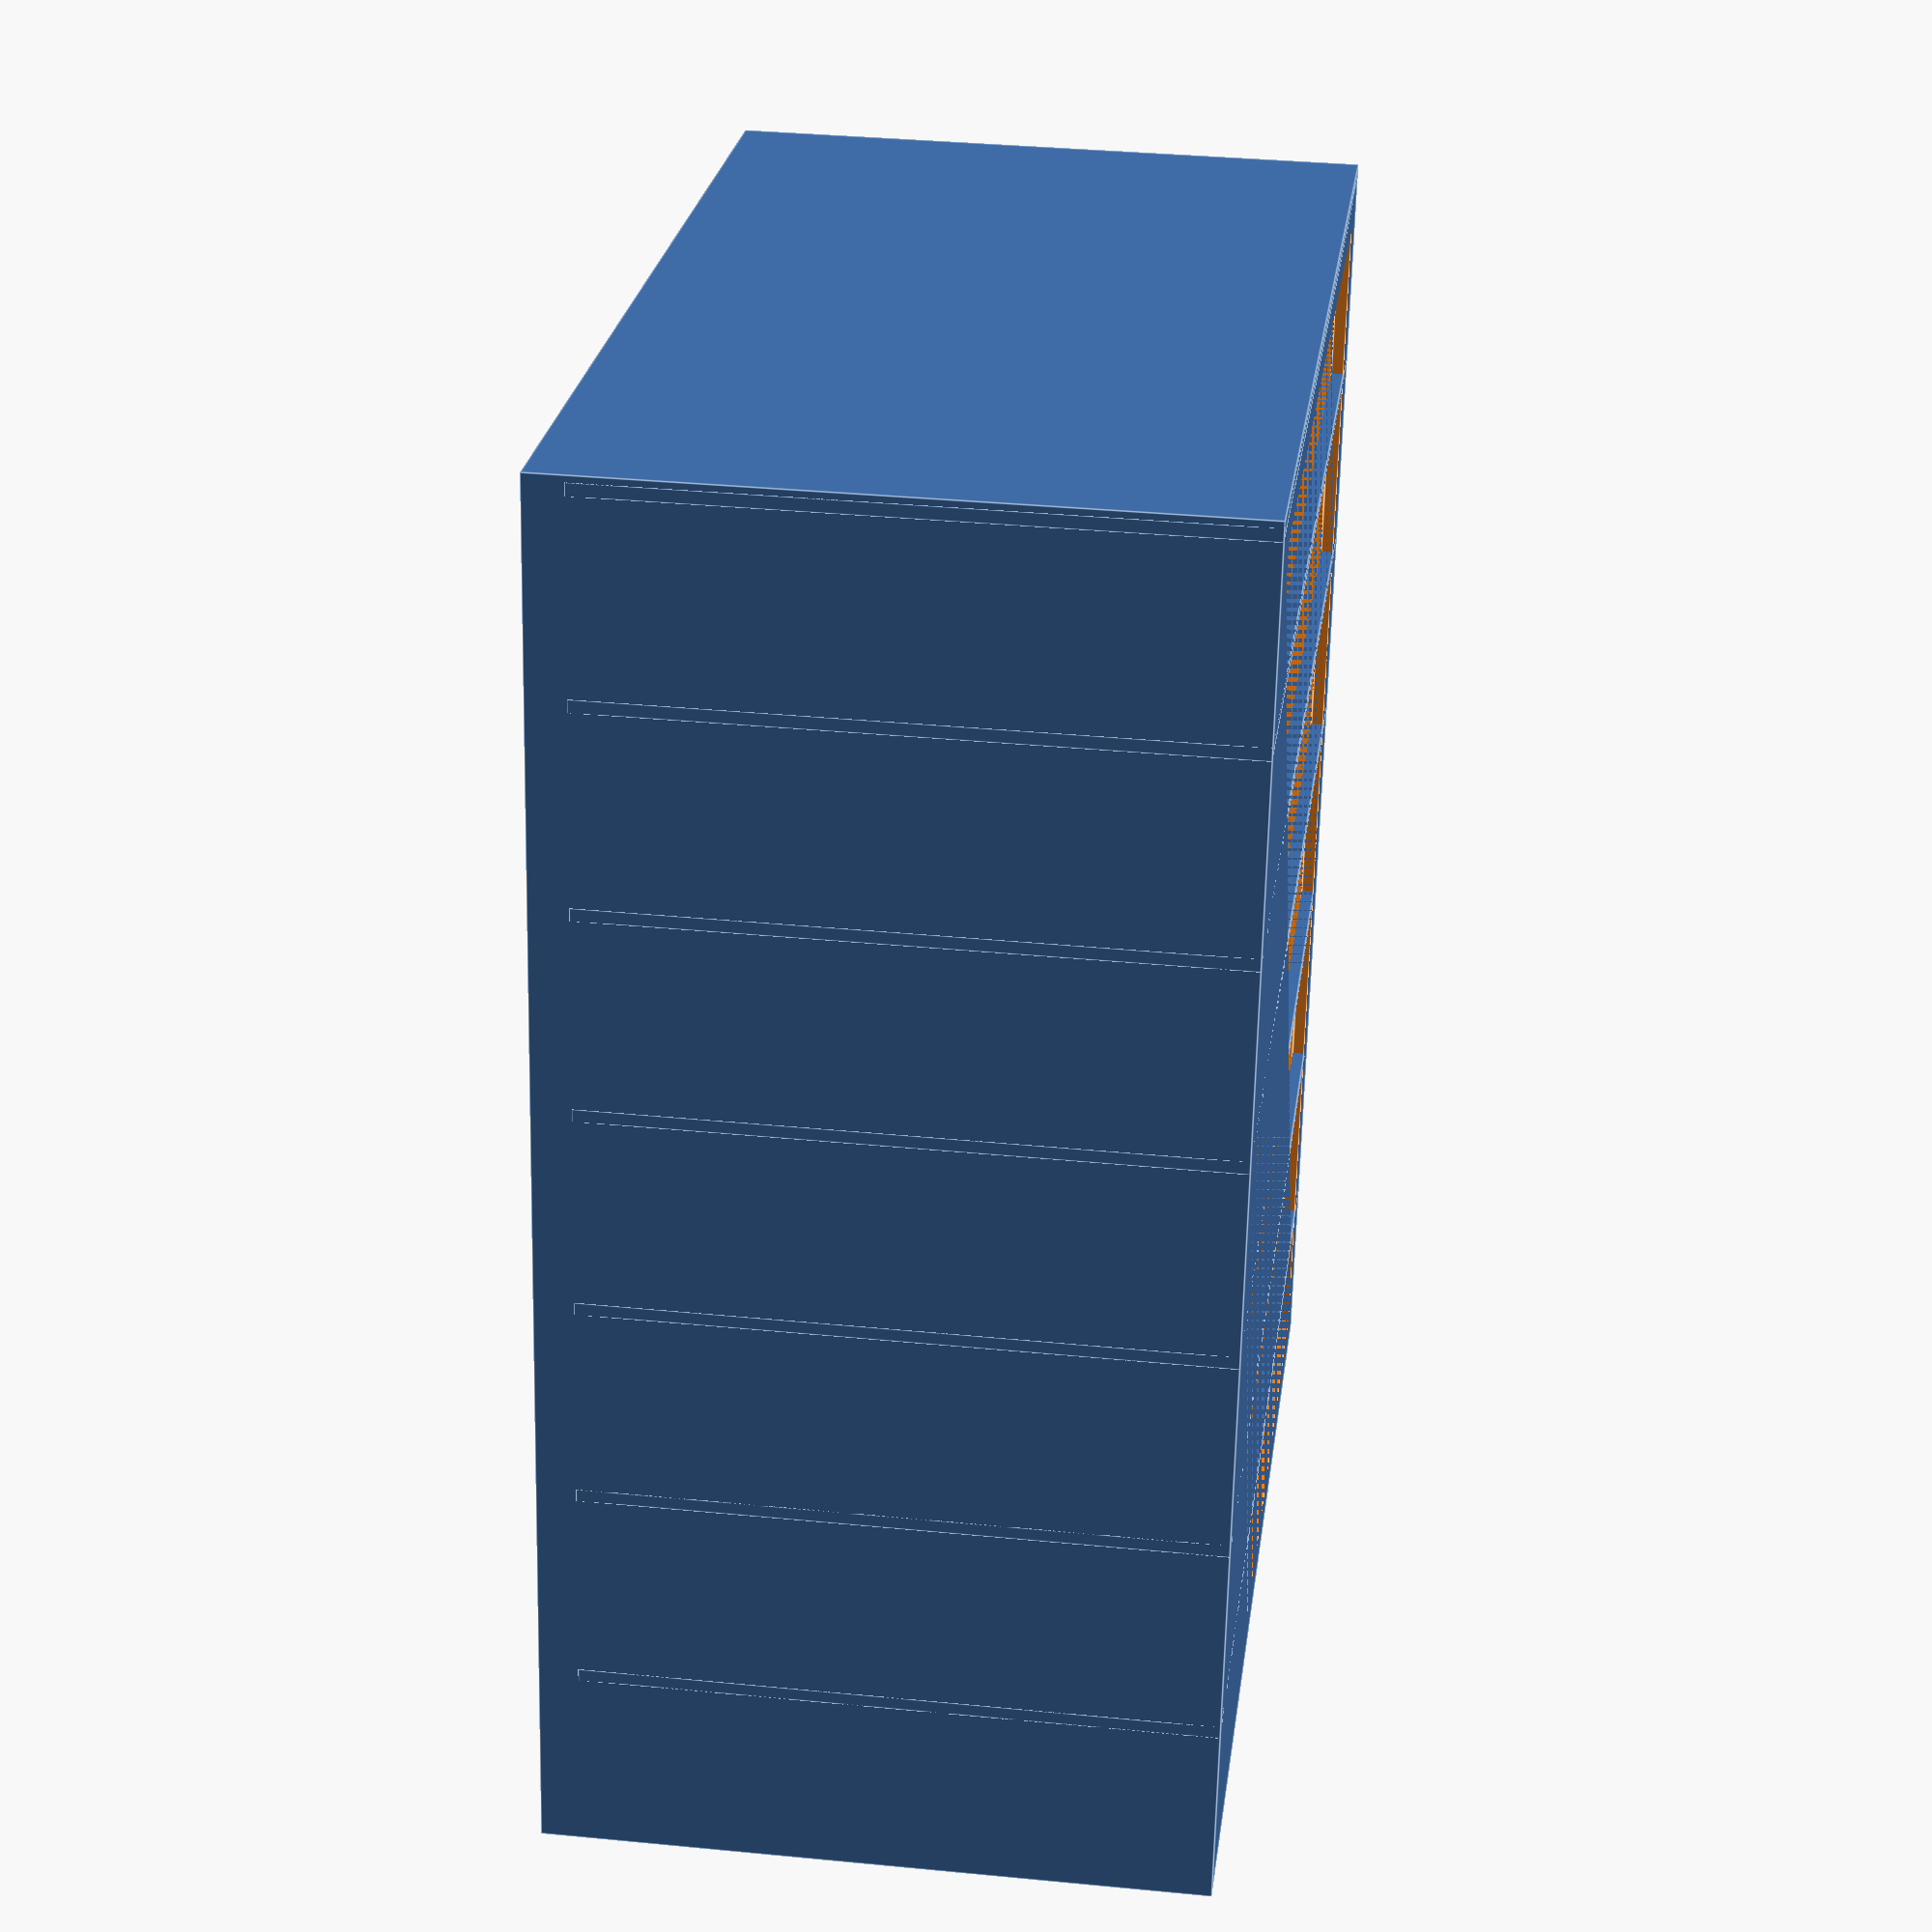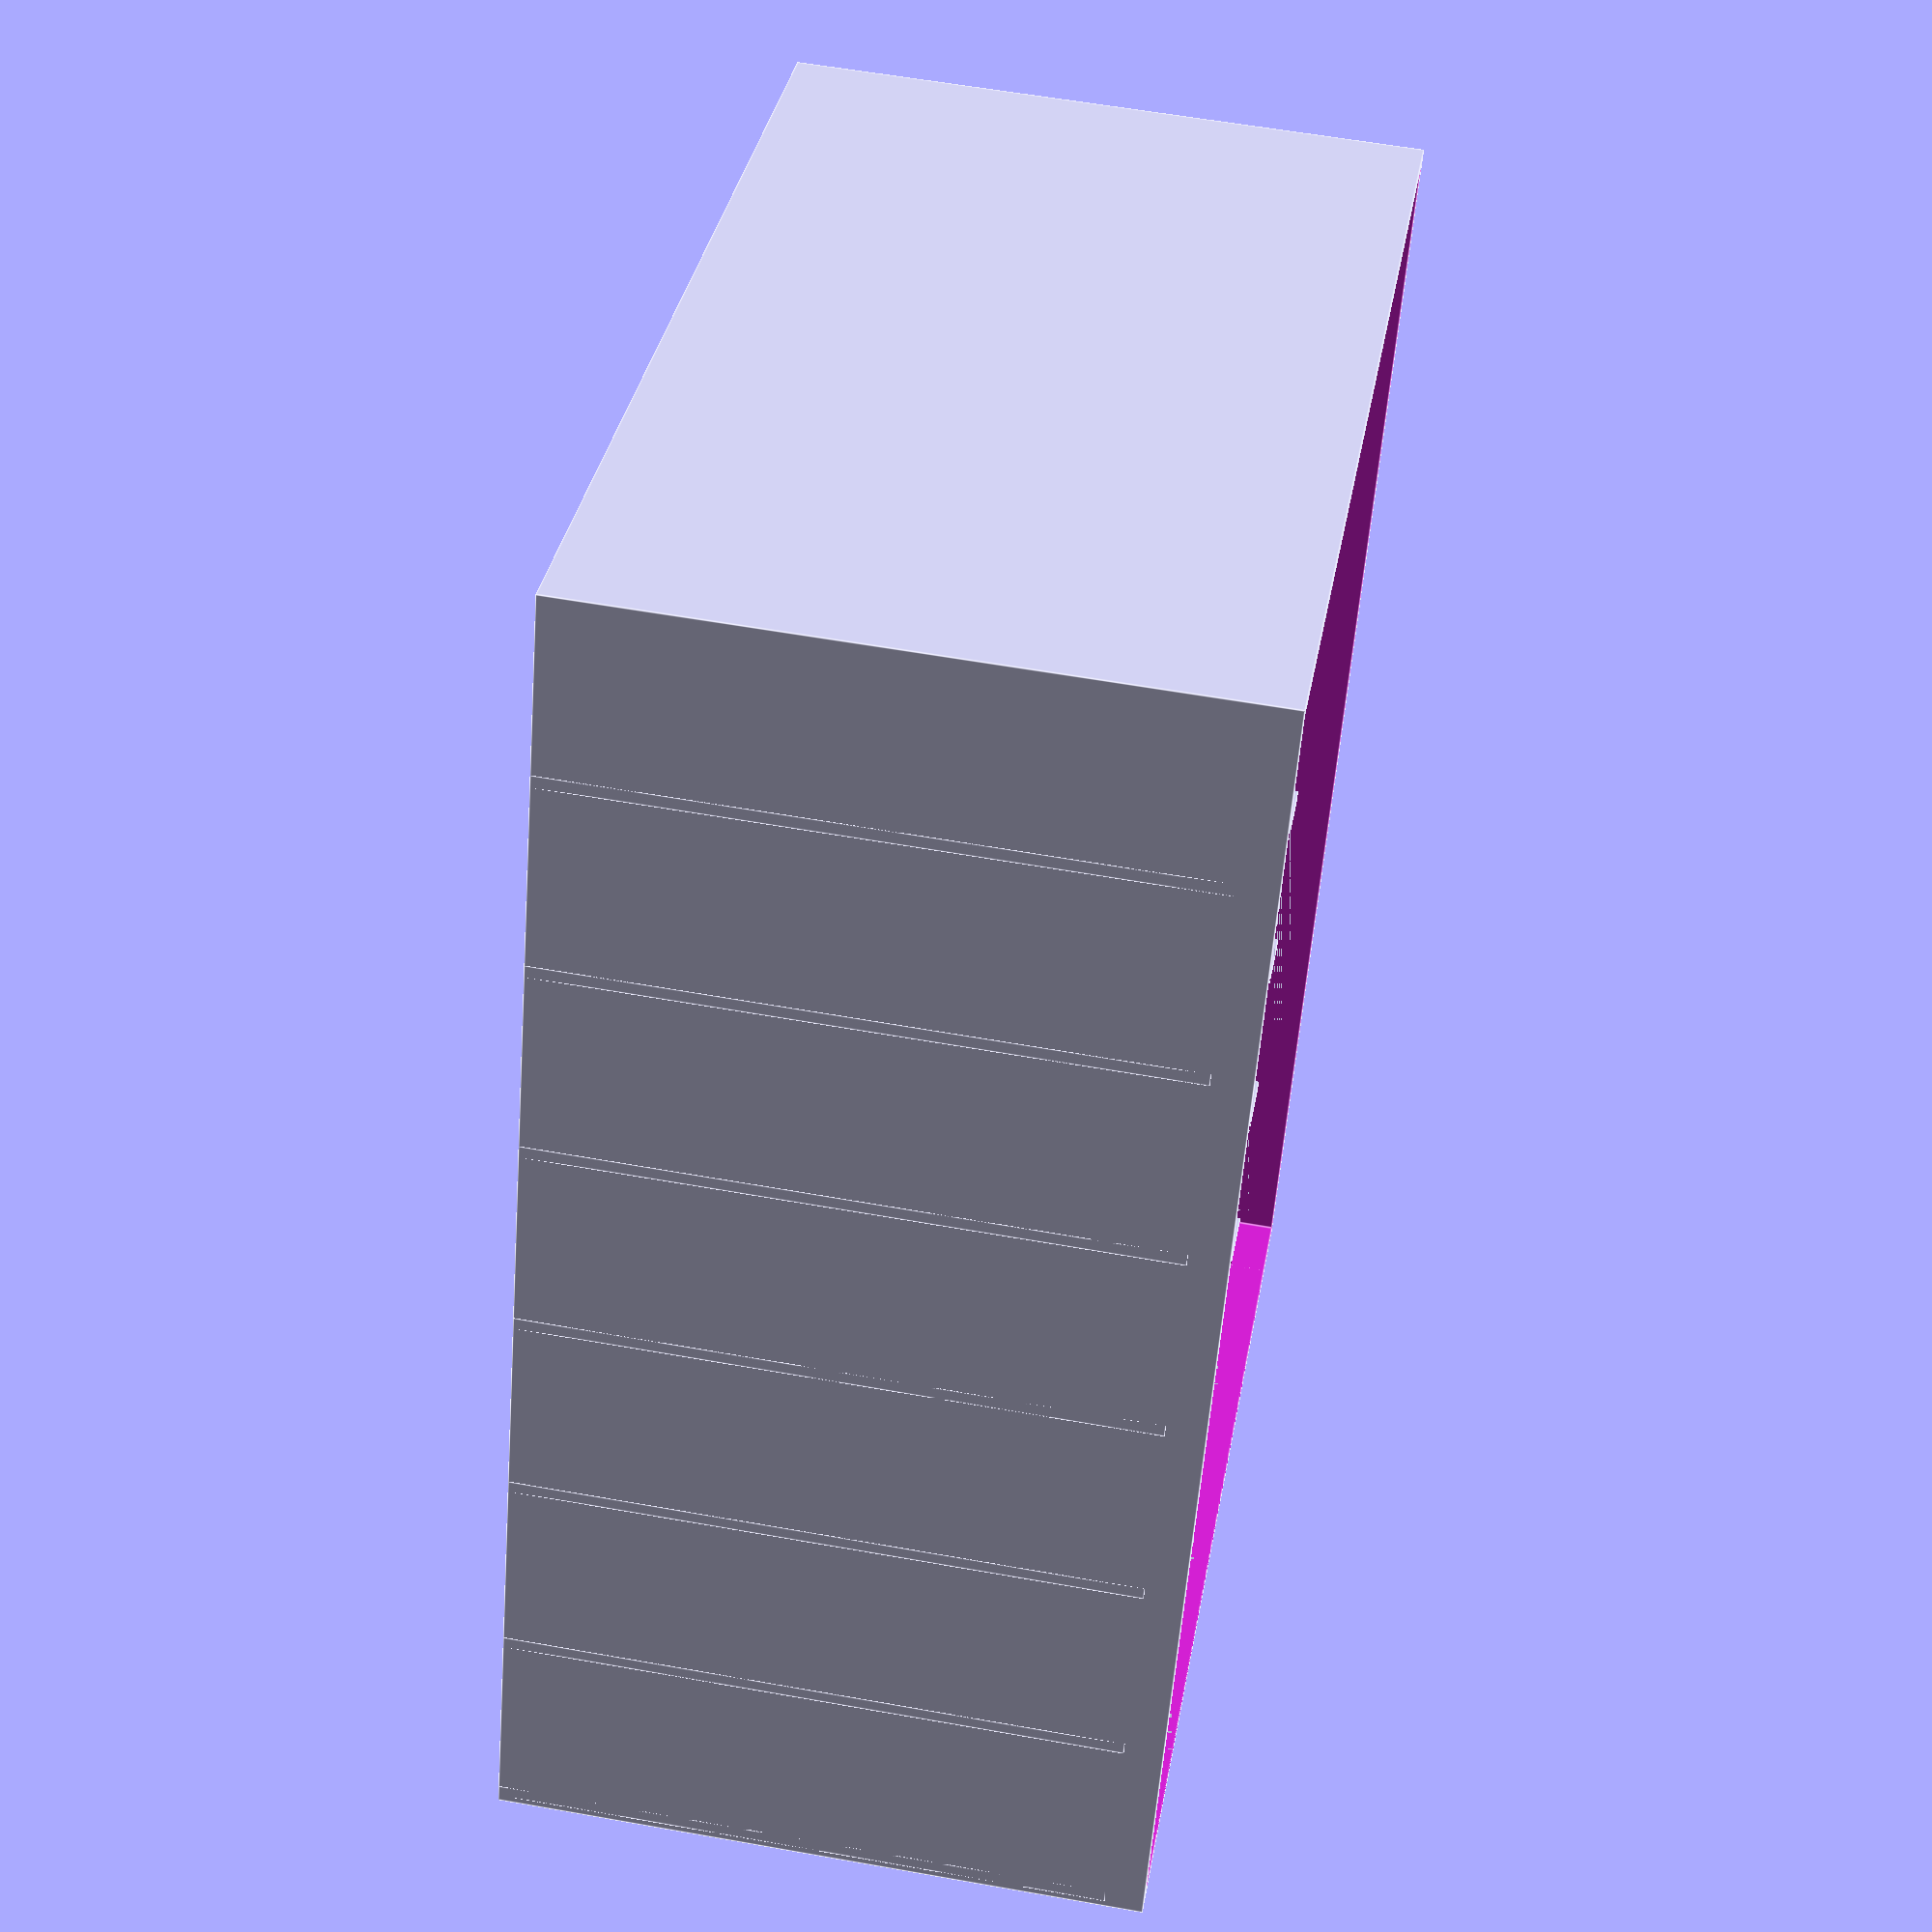
<openscad>
// boxholder
// Prusa (X × Y × Z): 250 mm × 210 mm × 220 mm


// TODO: parameterize, so we can print multiple box sizes easily
// TODO: look and see if there are any better things like on thinginverse
// TODO: add attachment points for box stacking
// TODO: reduce weight, see where things can be thinner/smaller

gap=6;
wall=2;

//small

//bww=133;
//bdd=66;
//bhh=23;
//N=7;

// big
bww=175;
bdd=100;
bhh=23;
N=7;

module normcube(c) {
    // normalize a cube to be positioned around the origin, like a cylinder.
    translate([-c.x/2,-c.y/2,0]) cube(c);
}



module main() {
  ax=bww+2*wall;
  ay=N*(bhh+gap+wall);
  az=bdd+wall;
  echo(ax,ay,az);
  difference() {
    // main box
    normcube([ax,ay,az]);
    // inside chop
    translate([0,0,wall]) normcube([ax-2*wall,ay-2*wall,az-wall]);
    // back panel chop
    normcube([ax-25,ay-15,wall]);
  }
  difference() {
    for (i=[0:N-1]) {
      // shelves
      translate([0,-(ay/2-wall)+i*(bhh+gap+wall),0])     normcube([ax,wall,az-6]);
    }
    // inside chop
    translate([0,0,20]) normcube([ax-30,ay-2*wall,az+wall]);
  }
}


main();
</openscad>
<views>
elev=145.1 azim=349.6 roll=82.6 proj=p view=edges
elev=121.1 azim=205.1 roll=259.6 proj=p view=edges
</views>
